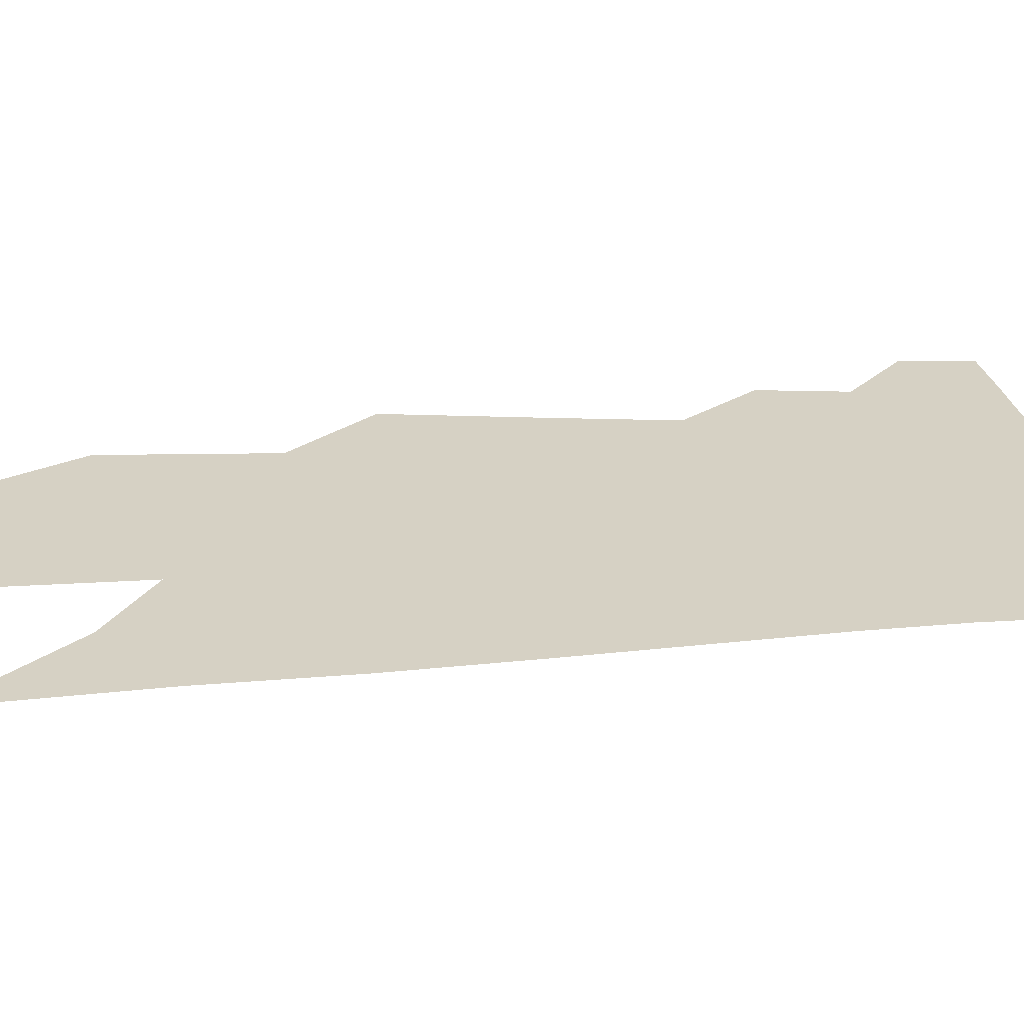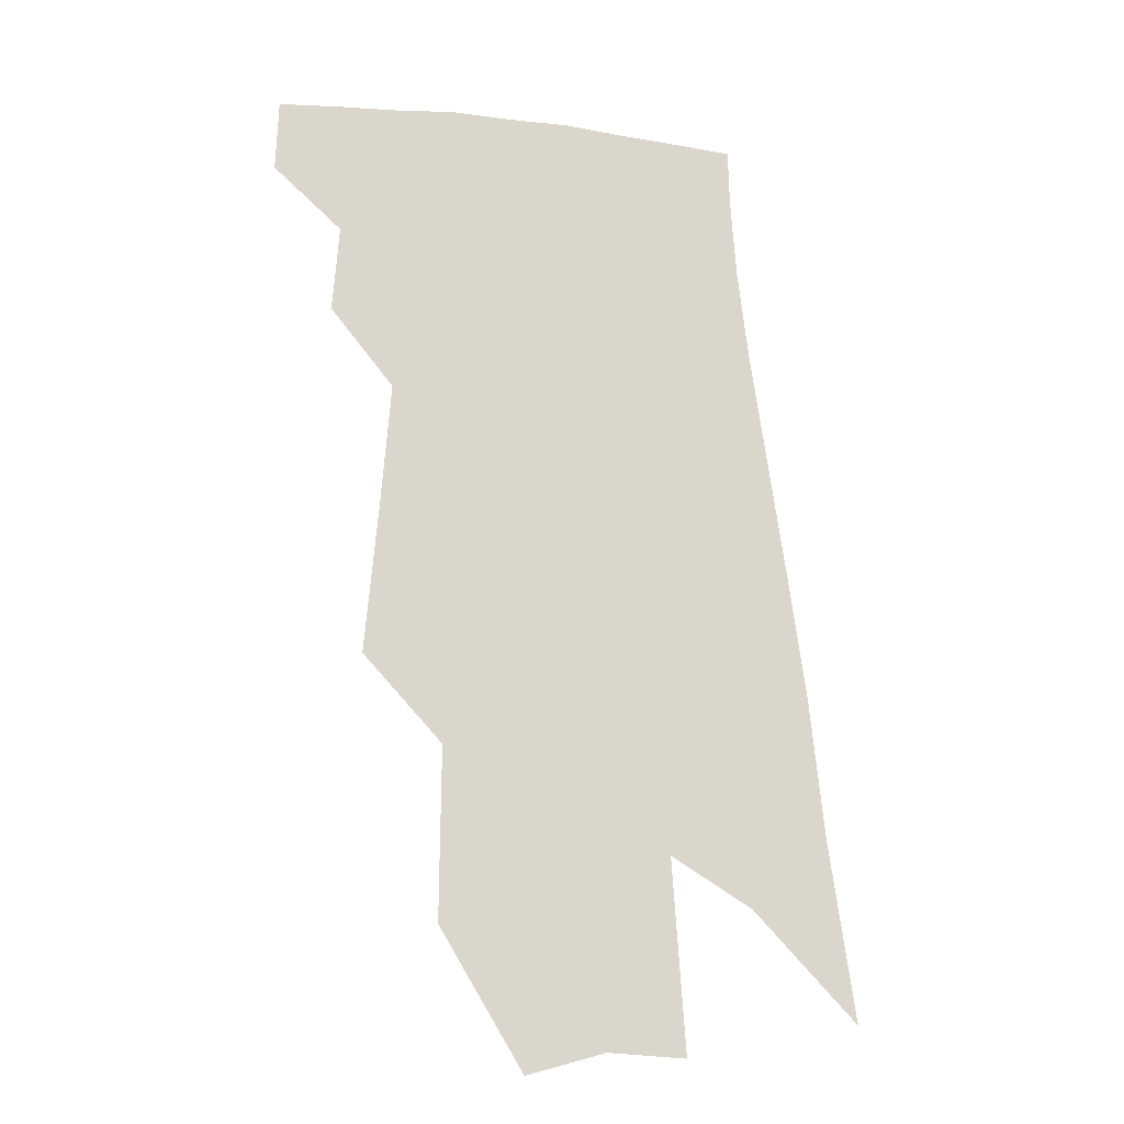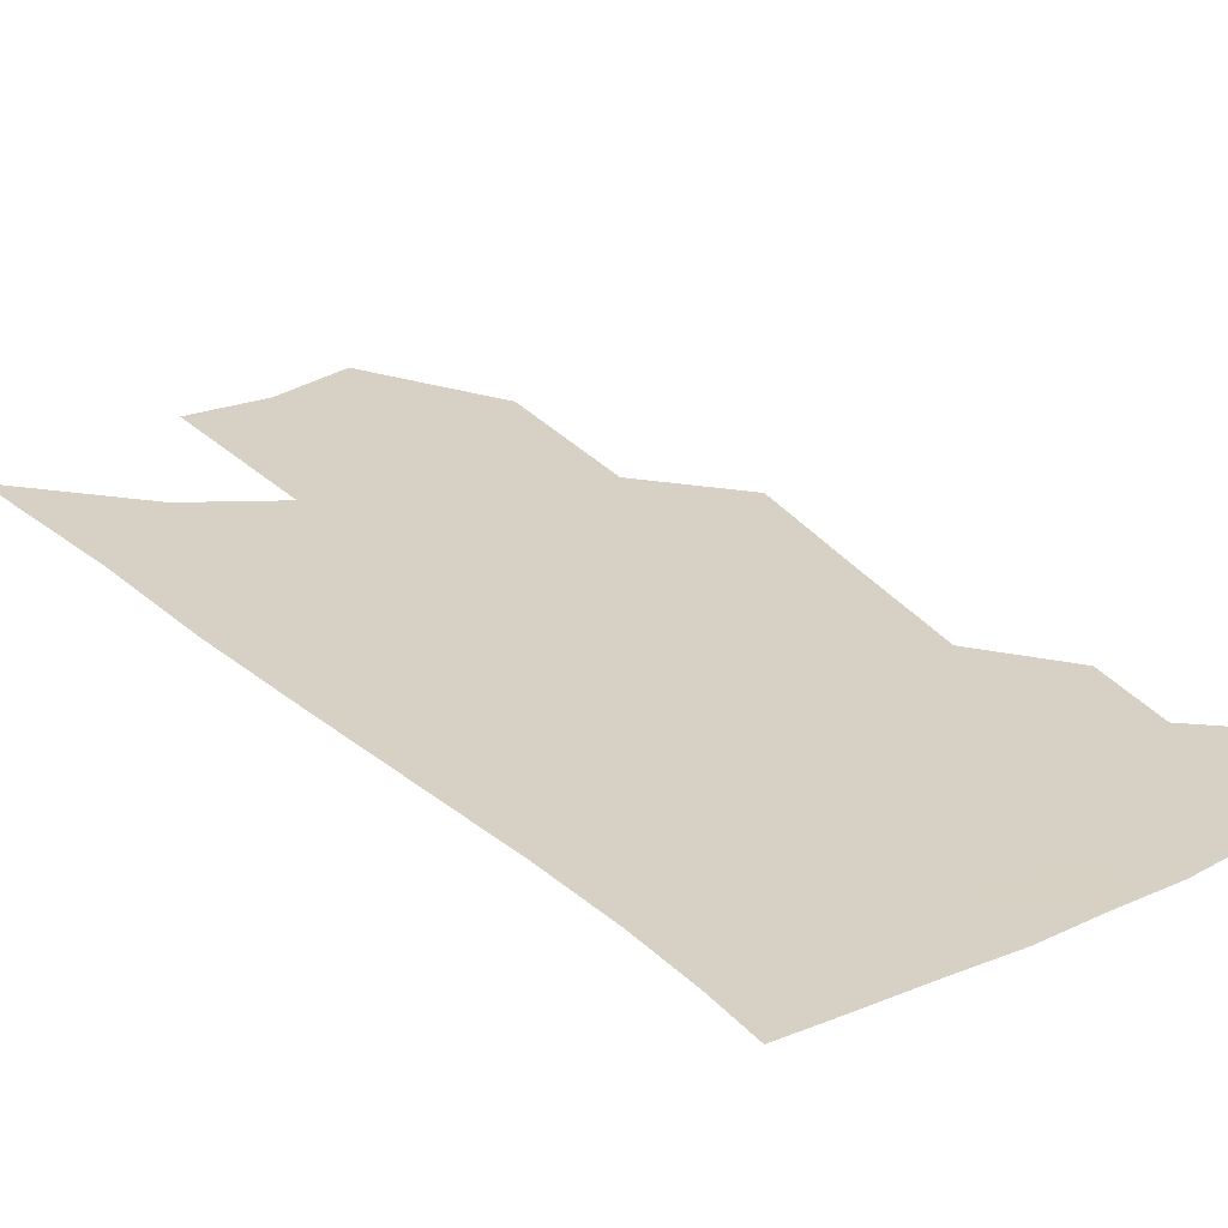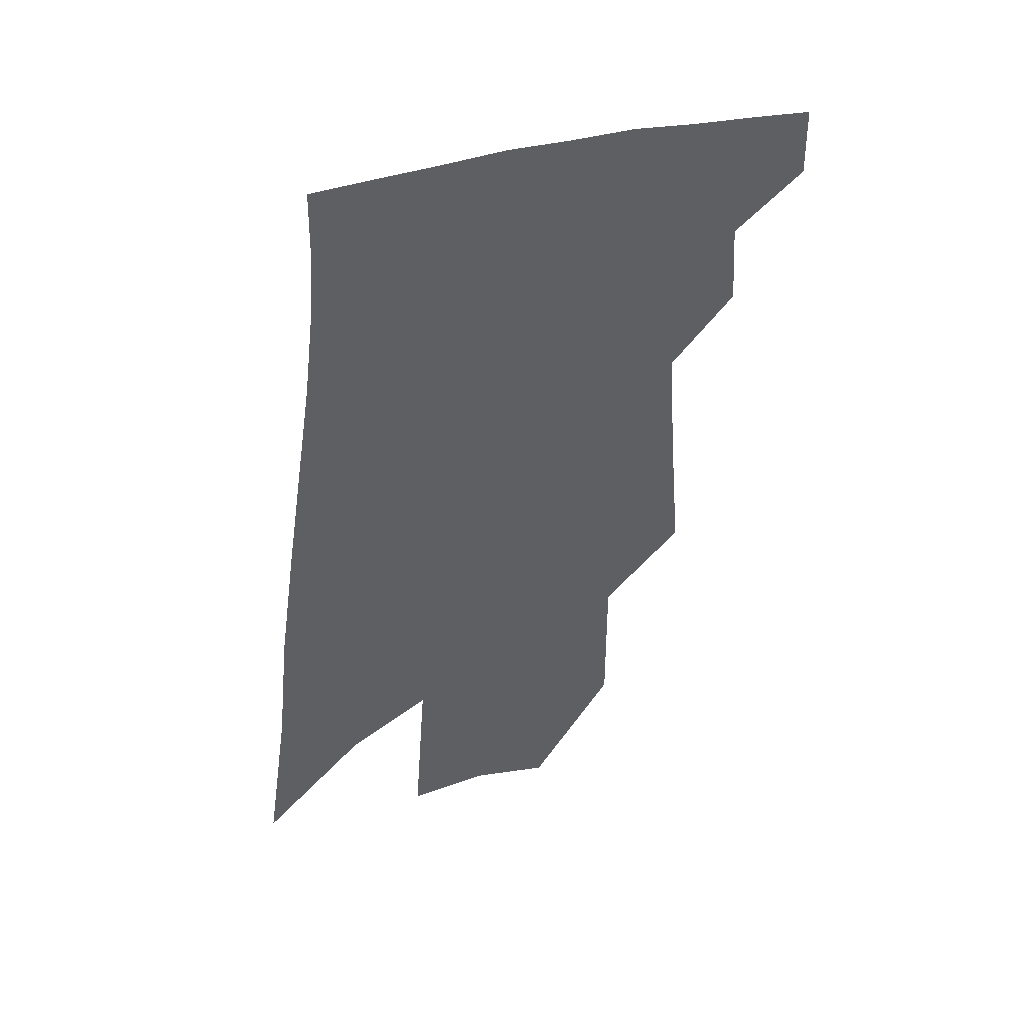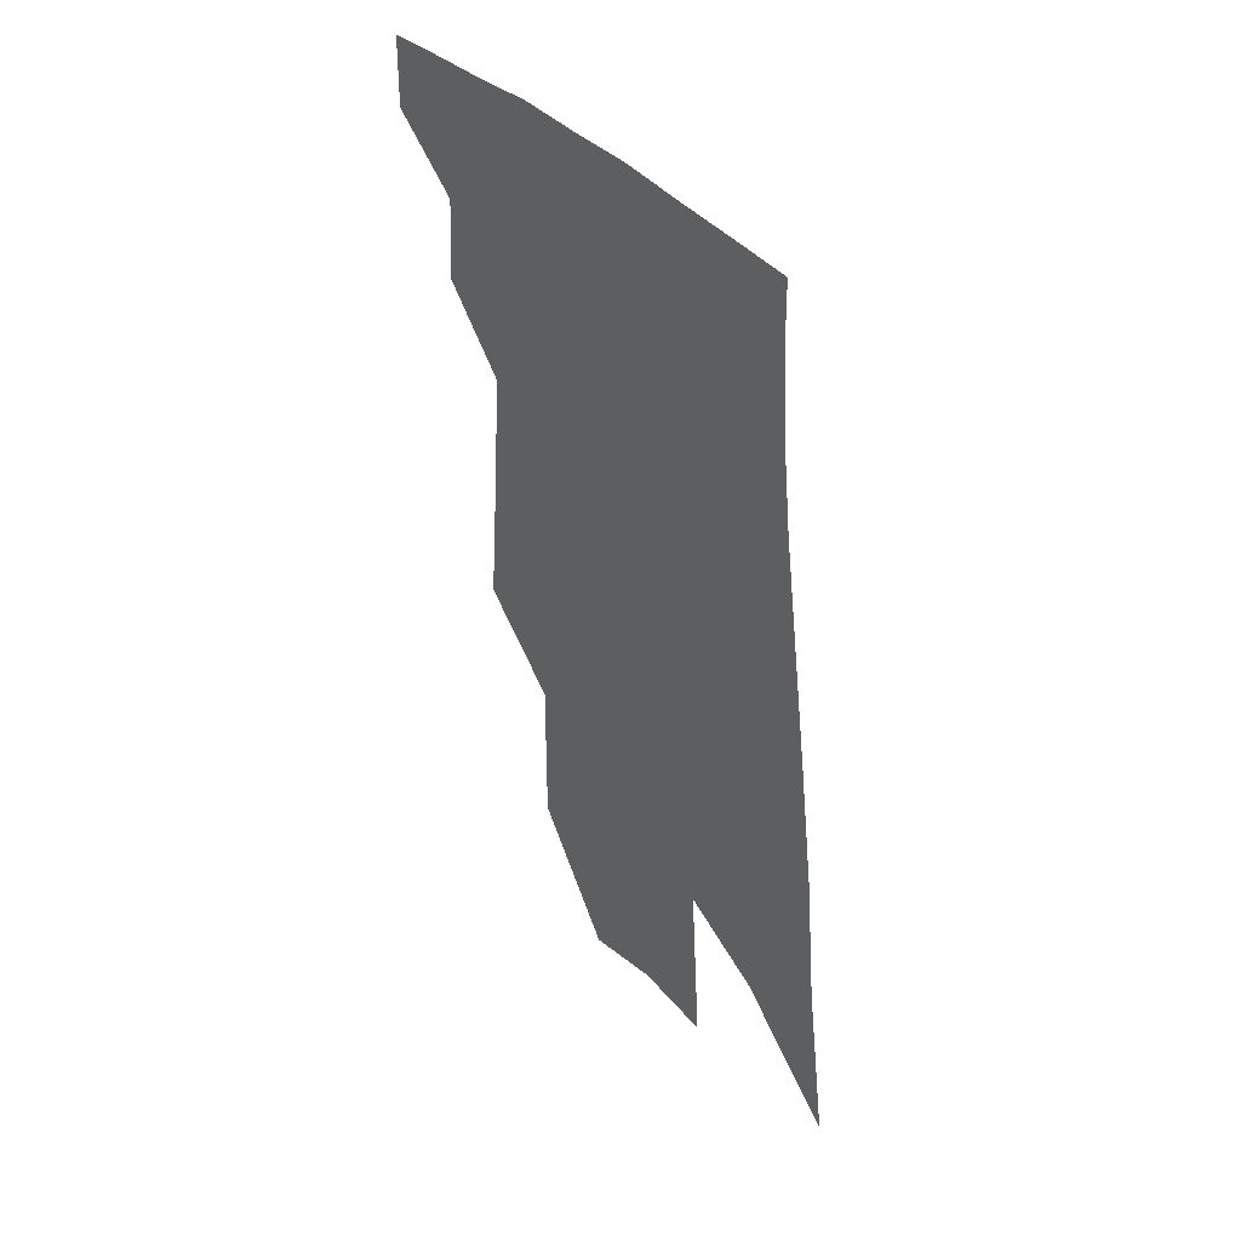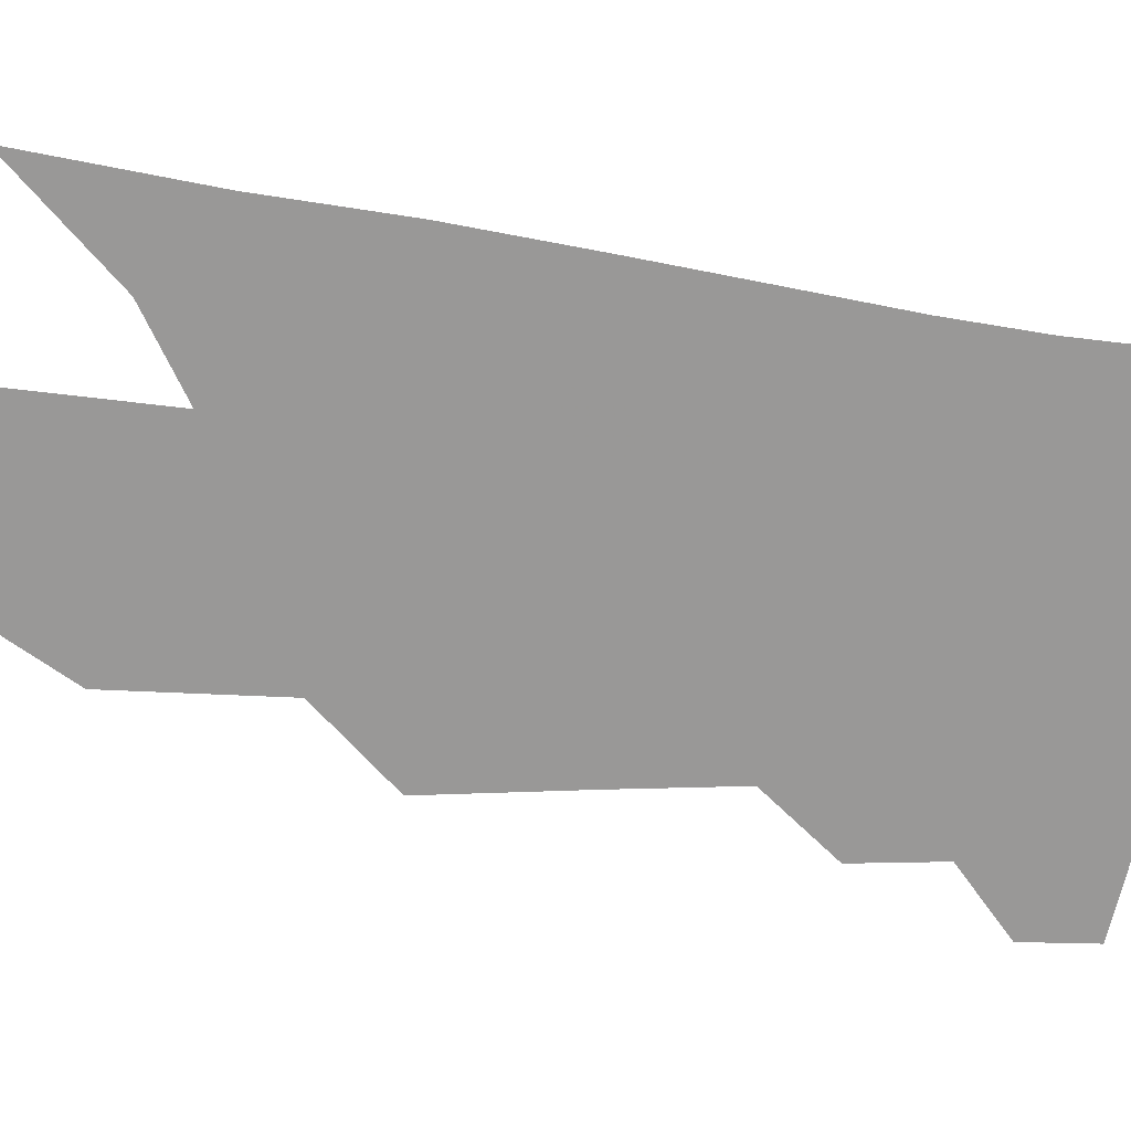
<metadata>
{"format":"obj","ext":"obj","renderer":"f3d","projection":"perspective","resolution":1024,"background":"white","views":[{"elev":26.9,"azim":88.4,"up":"+Z"},{"elev":-20.3,"azim":-21.7,"up":"+Y"},{"elev":27.0,"azim":149.8,"up":"+Z"},{"elev":48.3,"azim":158.5,"up":"+Y"},{"elev":45.2,"azim":52.3,"up":"+Y"},{"elev":-68.7,"azim":87.2,"up":"+Z"}]}
</metadata>
<code>
v 592.2 305.1 0
v 592.2 305.1 0
v 592.2 304.9 0
v 592.2 305 0
v 592.2 305.1 0
v 592.2 305.1 0
v 592.3 304.6 0
v 592.3 304.8 0
v 592.3 304.9 0
v 592.3 305 0
v 592.3 305 0
v 592.3 305.1 0
v 592.3 305.1 0
v 592.3 304.4 0
v 592.3 304.6 0
v 592.3 304.7 0
v 592.3 304.8 0
v 592.3 304.9 0
v 592.3 305 0
v 592.3 305 0
v 592.3 305.1 0
v 592.3 305.1 0
v 592.4 304.3 0
v 592.4 304.5 0
v 592.4 304.6 0
v 592.4 304.7 0
v 592.4 304.8 0
v 592.4 304.9 0
v 592.4 305 0
v 592.4 305 0
v 592.4 305.1 0
v 592.4 305.1 0
v 592.5 304.3 0
v 592.5 304.5 0
v 592.4 304.6 0
v 592.4 304.7 0
v 592.4 304.8 0
v 592.4 304.9 0
v 592.4 305 0
v 592.4 305 0
v 592.4 305.1 0
v 592.4 305.2 0
v 592.5 304.3 0
v 592.5 304.5 0
v 592.5 304.6 0
v 592.5 304.7 0
v 592.5 304.8 0
v 592.5 304.9 0
v 592.5 305 0
v 592.5 305.1 0
v 592.5 305.1 0
v 592.5 305.2 0
v 592.6 304.4 0
v 592.6 304.6 0
v 592.6 304.7 0
v 592.6 304.8 0
v 592.5 304.9 0
v 592.5 305 0
v 592.5 305 0
v 592.5 305.1 0
v 592.5 305.2 0
v 592.7 304.4 0
v 592.7 304.5 0
v 592.7 304.6 0
v 592.6 304.8 0
v 592.6 304.9 0
v 592.6 305 0
v 592.6 305 0
v 592.6 305.1 0
v 592.6 305.2 0
f 4 5 1
f 1 5 2
f 5 6 2
f 9 10 3
f 3 10 4
f 10 11 4
f 4 11 5
f 11 12 5
f 5 12 6
f 12 13 6
f 15 16 7
f 7 16 8
f 16 17 8
f 8 17 9
f 17 18 9
f 9 18 10
f 18 19 10
f 10 19 11
f 19 20 11
f 11 20 12
f 20 21 12
f 12 21 13
f 21 22 13
f 23 24 14
f 14 24 15
f 24 25 15
f 15 25 16
f 25 26 16
f 16 26 17
f 26 27 17
f 17 27 18
f 27 28 18
f 18 28 19
f 28 29 19
f 19 29 20
f 29 30 20
f 20 30 21
f 30 31 21
f 21 31 22
f 31 32 22
f 23 33 24
f 33 34 24
f 24 34 25
f 34 35 25
f 25 35 26
f 35 36 26
f 26 36 27
f 36 37 27
f 27 37 28
f 37 38 28
f 28 38 29
f 38 39 29
f 29 39 30
f 39 40 30
f 30 40 31
f 40 41 31
f 31 41 32
f 41 42 32
f 33 43 34
f 43 44 34
f 34 44 35
f 44 45 35
f 35 45 36
f 45 46 36
f 36 46 37
f 46 47 37
f 37 47 38
f 47 48 38
f 38 48 39
f 48 49 39
f 39 49 40
f 49 50 40
f 40 50 41
f 50 51 41
f 41 51 42
f 51 52 42
f 44 53 45
f 53 54 45
f 45 54 46
f 54 55 46
f 46 55 47
f 55 56 47
f 47 56 48
f 56 57 48
f 48 57 49
f 57 58 49
f 49 58 50
f 58 59 50
f 50 59 51
f 59 60 51
f 51 60 52
f 60 61 52
f 53 62 54
f 62 63 54
f 54 63 55
f 63 64 55
f 55 64 56
f 64 65 56
f 56 65 57
f 65 66 57
f 57 66 58
f 66 67 58
f 58 67 59
f 67 68 59
f 59 68 60
f 68 69 60
f 60 69 61
f 69 70 61

</code>
